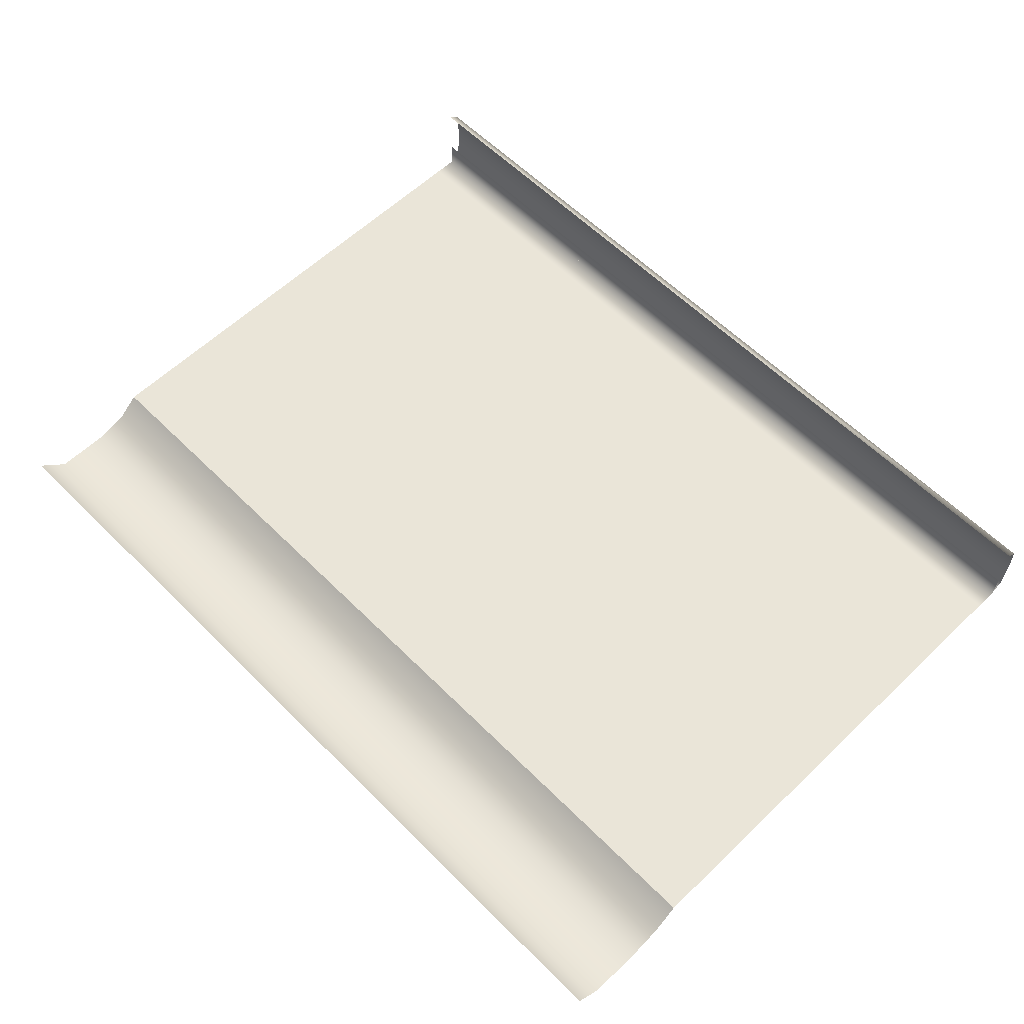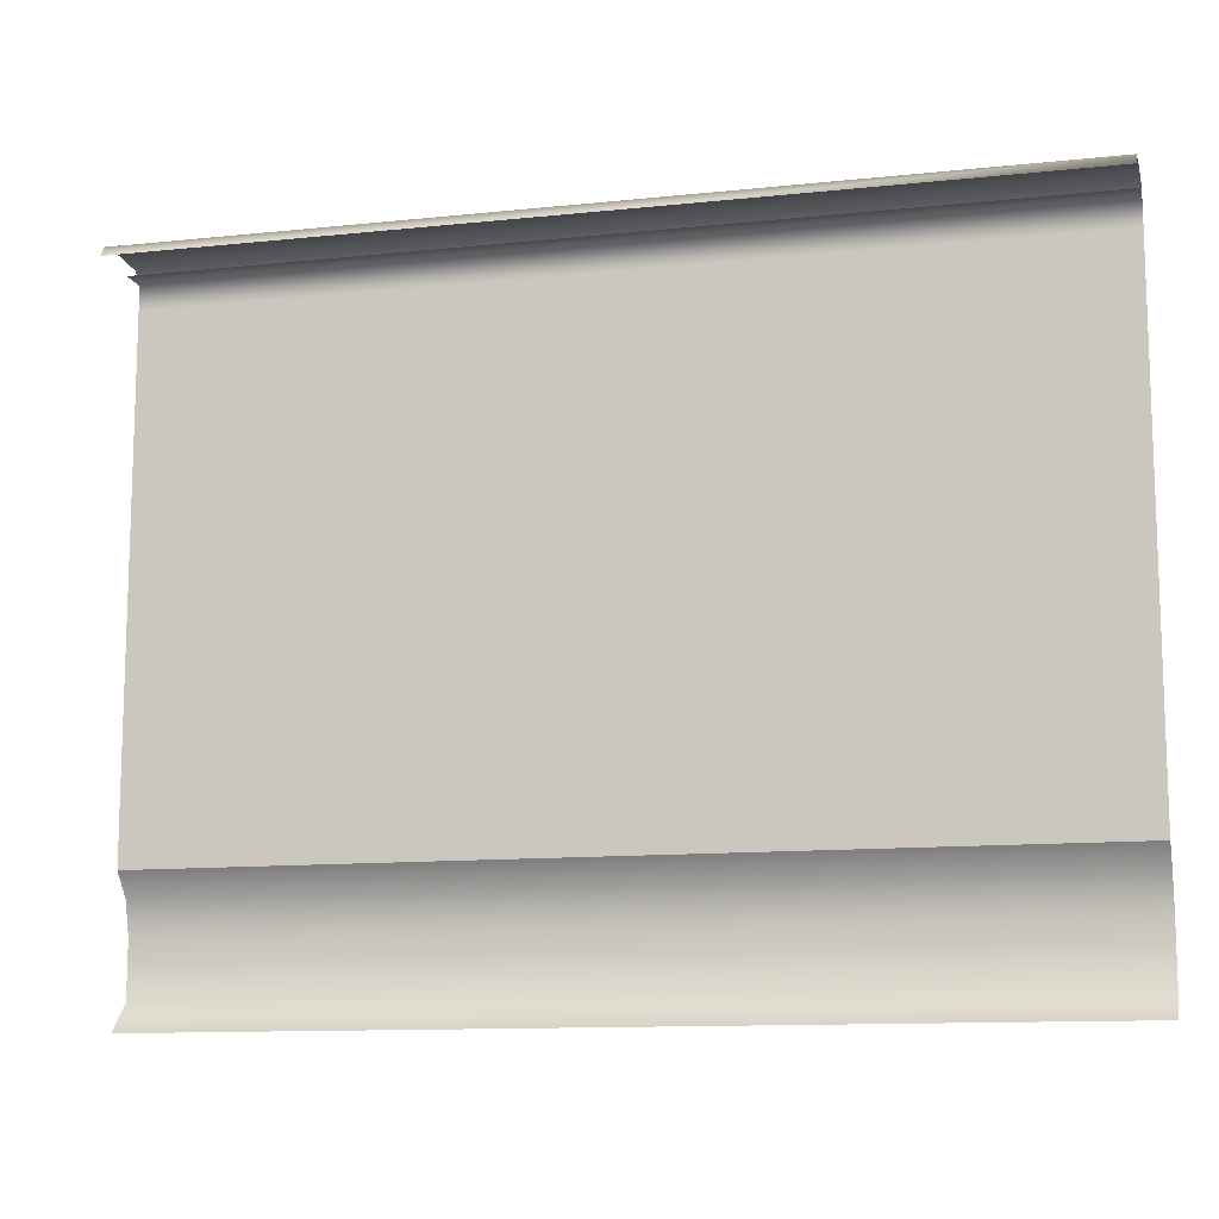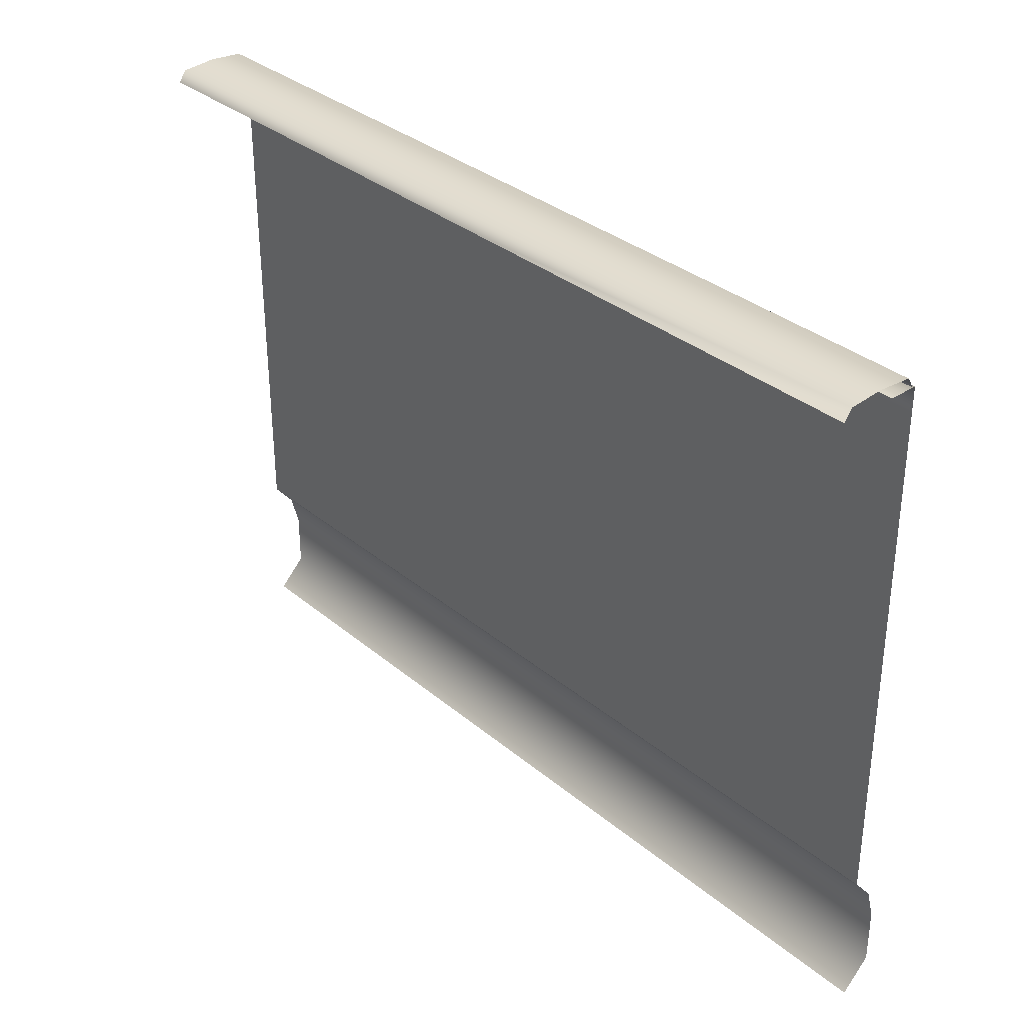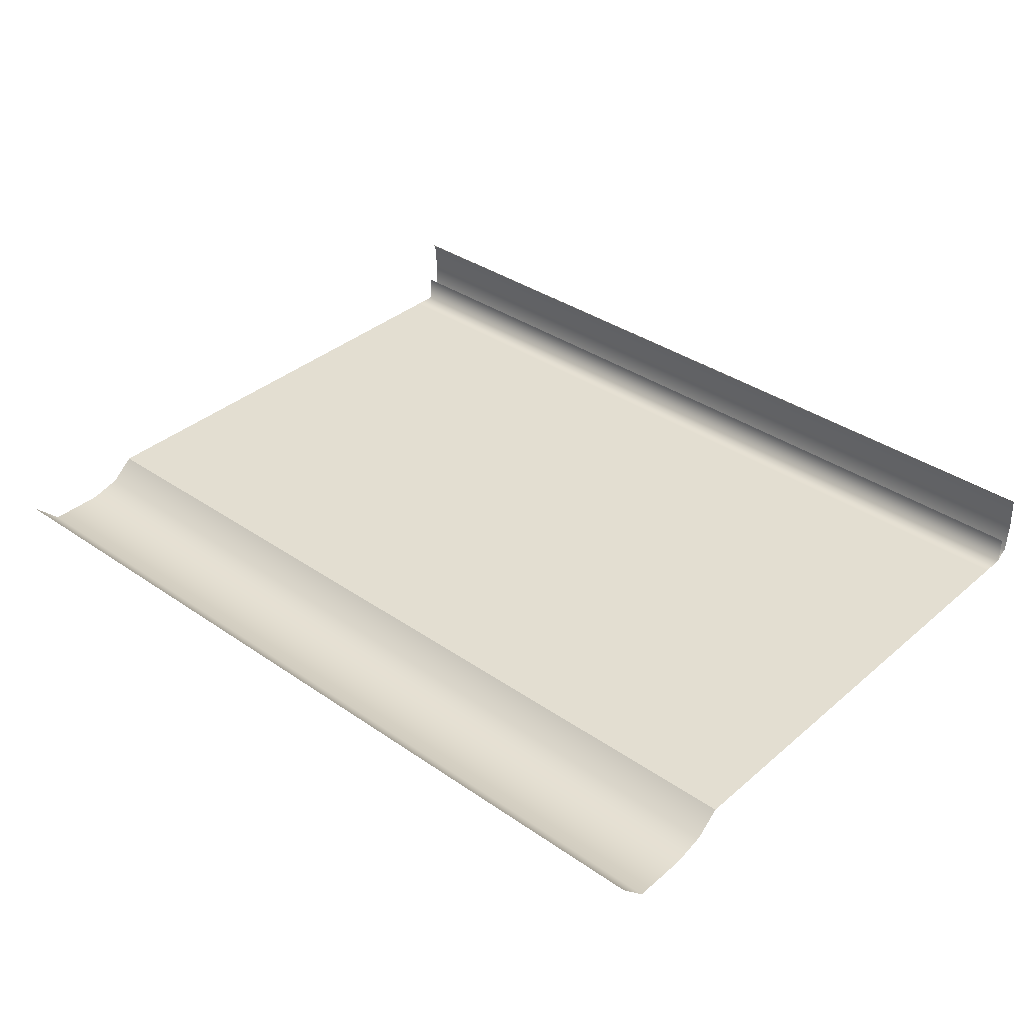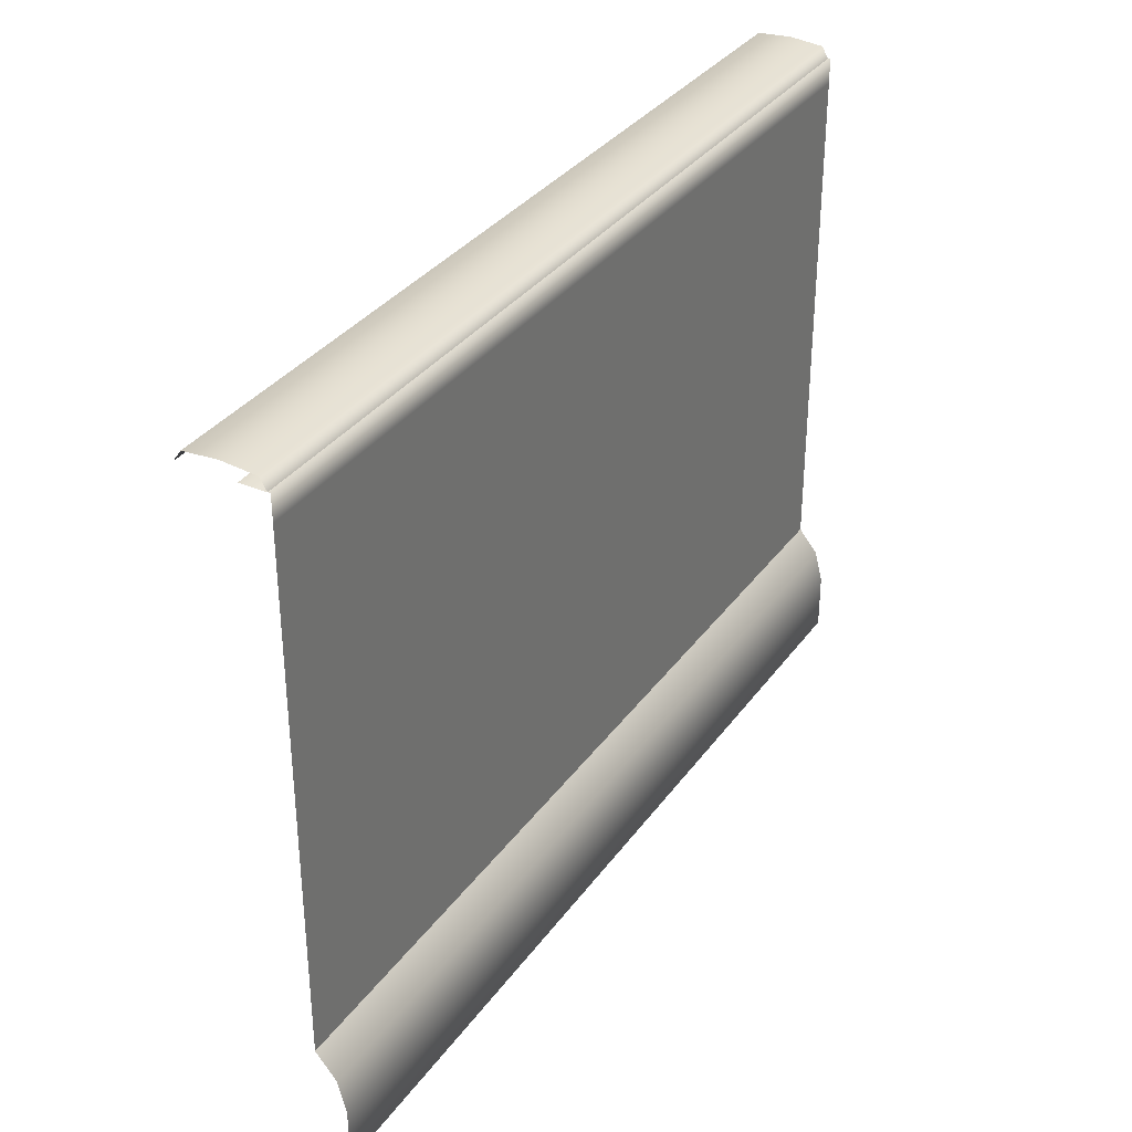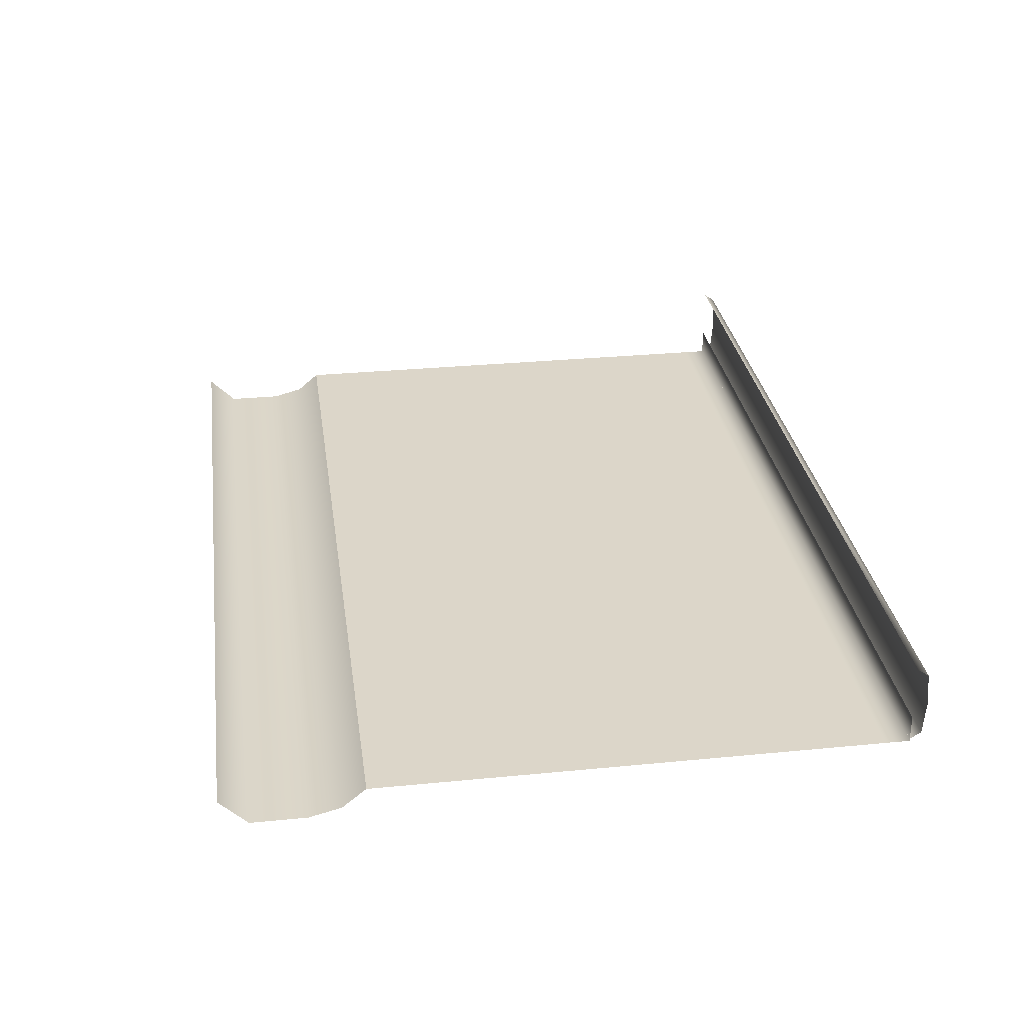
<metadata>
{"format":"obj","ext":"obj","renderer":"f3d","projection":"perspective","resolution":1024,"background":"white","views":[{"elev":59.5,"azim":45.6,"up":"+Z"},{"elev":-11.8,"azim":14.2,"up":"+Y"},{"elev":33.6,"azim":48.4,"up":"+Y"},{"elev":36.2,"azim":42.0,"up":"+Z"},{"elev":33.9,"azim":120.4,"up":"+Y"},{"elev":30.2,"azim":81.9,"up":"+Z"}]}
</metadata>
<code>
g wall_y6_A_x8
v -4 6 0.75
v -8 6 0.75
v -8 6.097 0.6814
v -4 6.097 0.6814
v -8 6.121 0.3823
v -0 6.097 0.6814
v -0 6 0.75
v -0 6.121 0.3823
v -4 6.121 0.3823
v -8 6.097 0.08318
v -0 6.097 0.08318
v -4 6.097 0.08318
v -8 6 0.02295
v -0 6 0.02295
v -4 6 0.02295
v -4 0 -1.192e-07
v -0 0 -2.384e-07
v -0 0.25 -0.25
v -4 0.25 -0.25
v -8 0 0
v -0 0.75 -0.25
v -8 0.25 -0.25
v -4 0.75 -0.25
v -0 1.037 -0.1766
v -8 0.75 -0.25
v -4 1.037 -0.1766
v -0 1.25 -2.384e-07
v -8 1.037 -0.1766
v -4 1.25 -1.192e-07
v -8 1.25 0
v -4 1.25 -1.192e-07
v -0 1.25 -2.384e-07
v -0 2.388 2.766e-07
v -4 2.388 3.958e-07
v -8 1.25 0
v -8 2.388 5.15e-07
v -4 2.388 3.958e-07
v -8 5.781 9.476e-07
v -8 2.388 5.15e-07
v -4 5.781 8.284e-07
v -0 2.388 2.766e-07
v -0 5.781 7.092e-07
v -0 6 7.572e-07
v -0 6 0.25
v -4 6 0.25
v -4 6 8.764e-07
v -0 5.781 7.092e-07
v -8 6 0.25
v -4 5.781 8.284e-07
v -8 6 9.956e-07
v -8 5.781 9.476e-07
g wall_y6_A_x8_0
f 3 2 1
f 4 3 1
f 5 3 4
f 4 1 6
f 1 7 6
f 4 6 8
f 9 5 4
f 9 4 8
f 10 5 9
f 9 8 11
f 12 10 9
f 12 9 11
f 13 10 12
f 12 11 14
f 15 13 12
f 15 12 14
f 18 17 16
f 19 18 16
f 19 16 20
f 21 18 19
f 22 19 20
f 23 21 19
f 23 19 22
f 24 21 23
f 25 23 22
f 26 24 23
f 26 23 25
f 27 24 26
f 28 26 25
f 29 27 26
f 29 26 28
f 30 29 28
f 33 32 31
f 34 33 31
f 34 31 35
f 36 34 35
f 39 38 37
f 38 40 37
f 37 40 41
f 40 42 41
f 45 44 43
f 46 45 43
f 46 43 47
f 48 45 46
f 49 46 47
f 50 48 46
f 50 46 49
f 51 50 49

</code>
